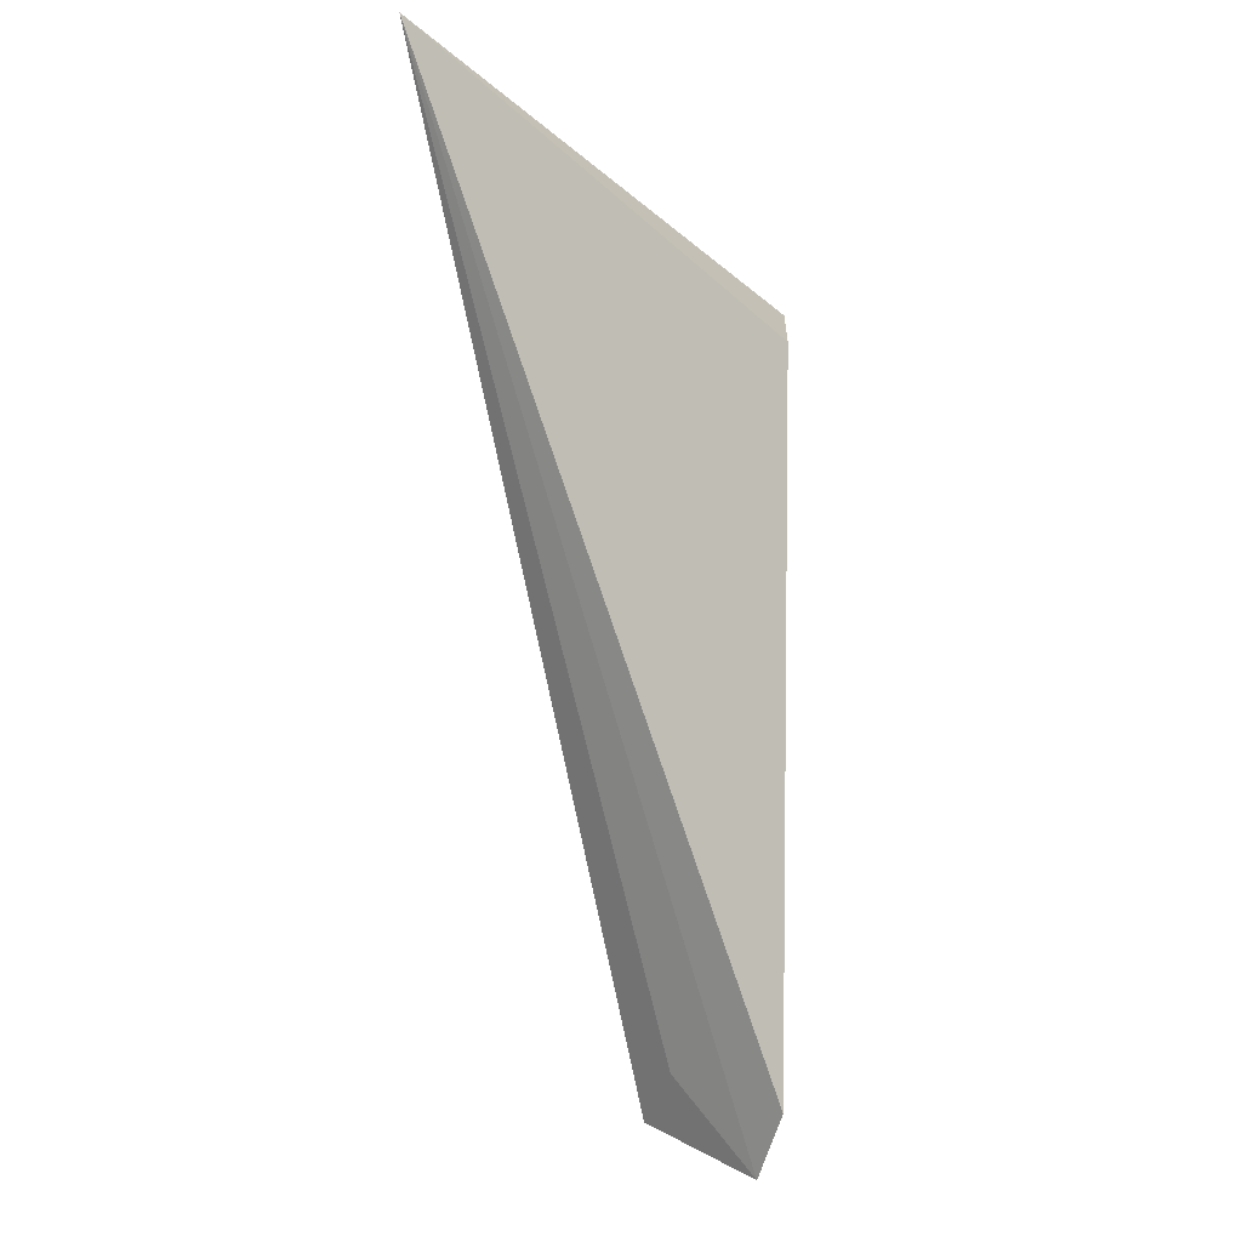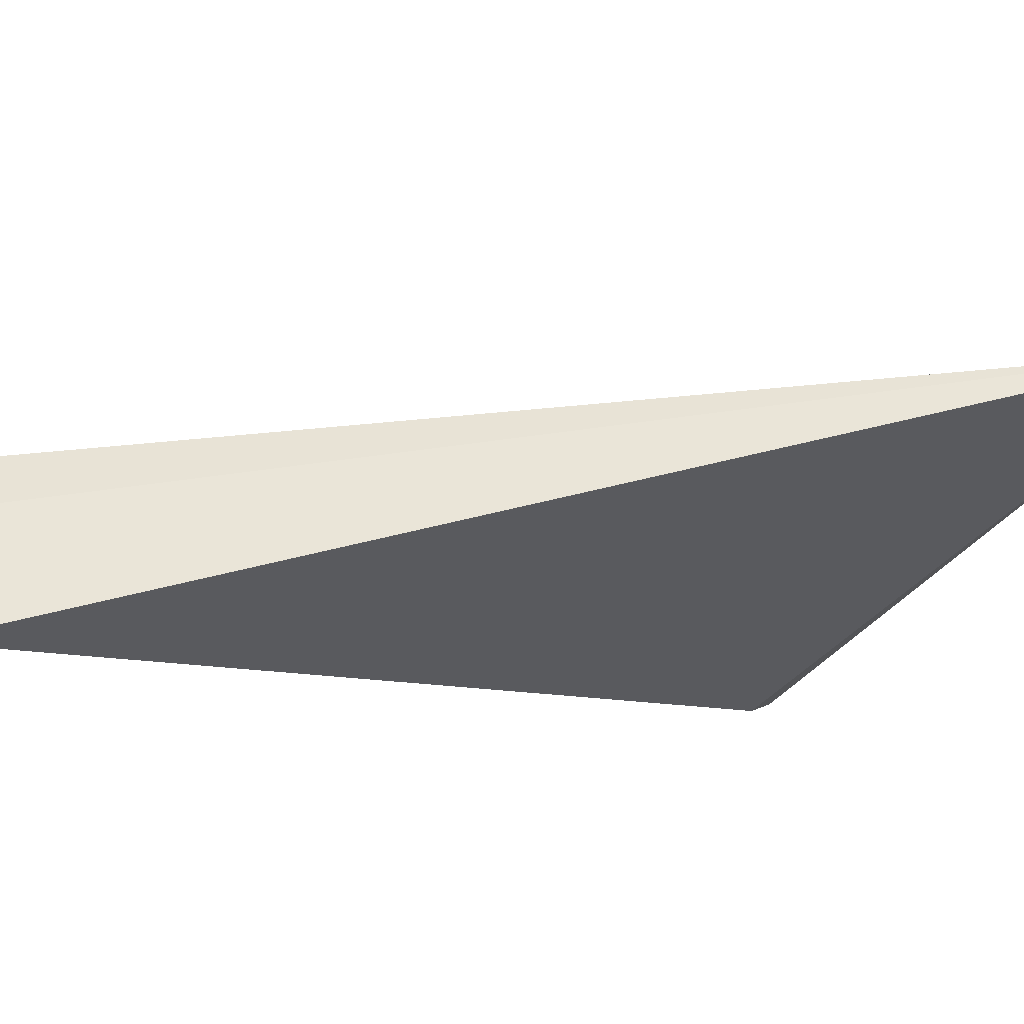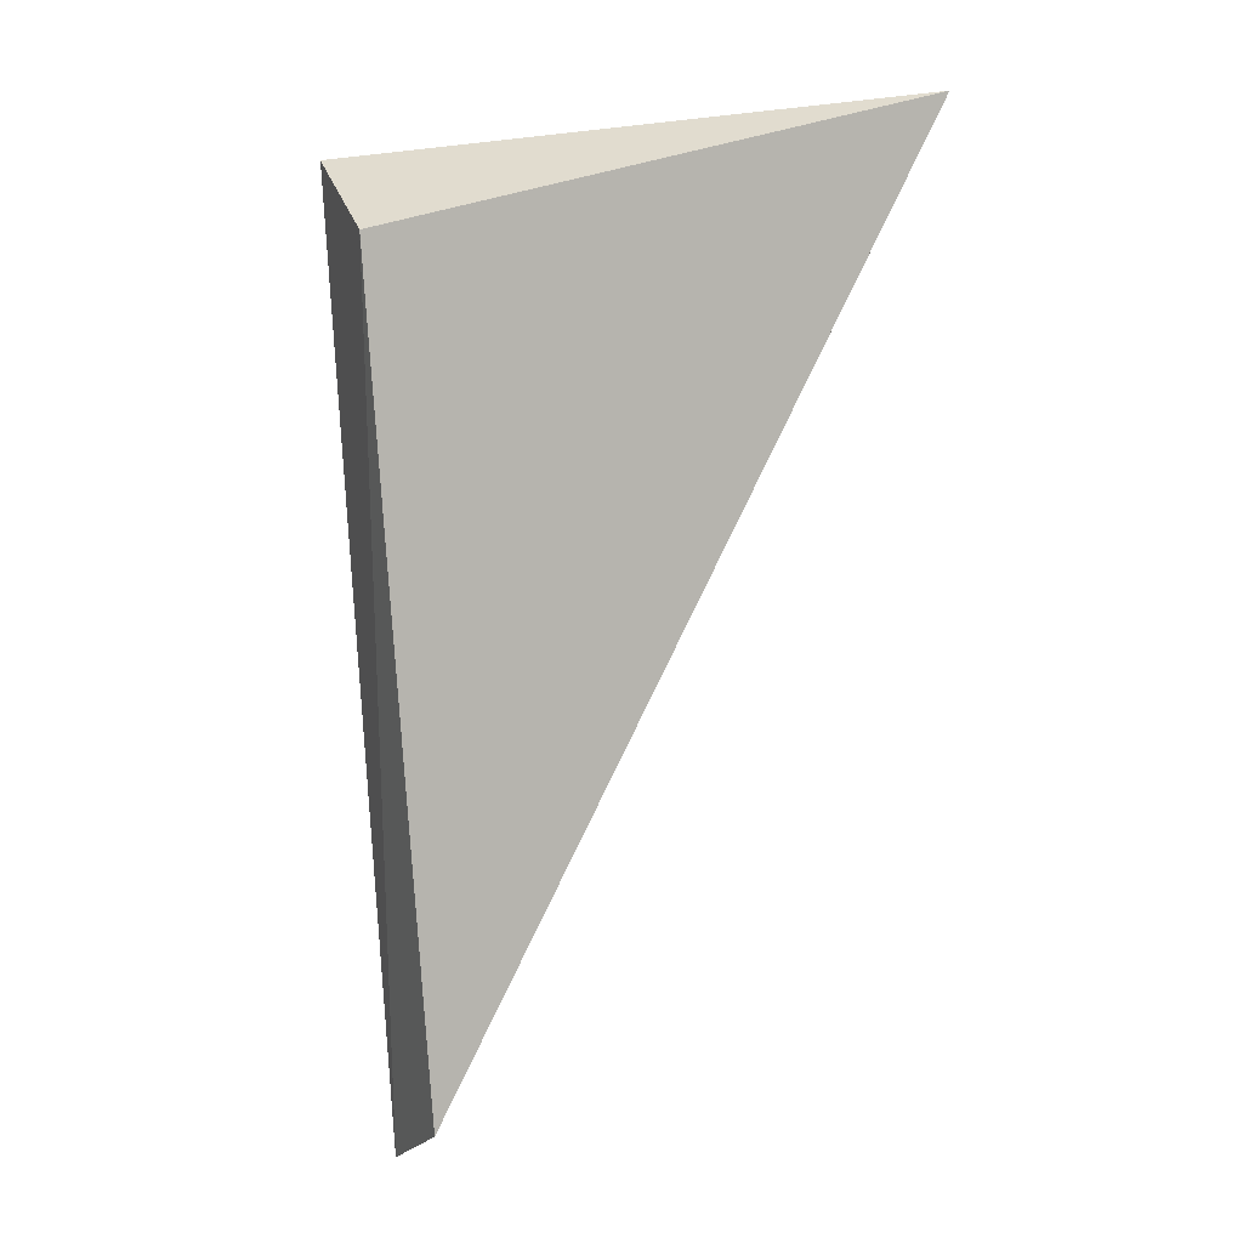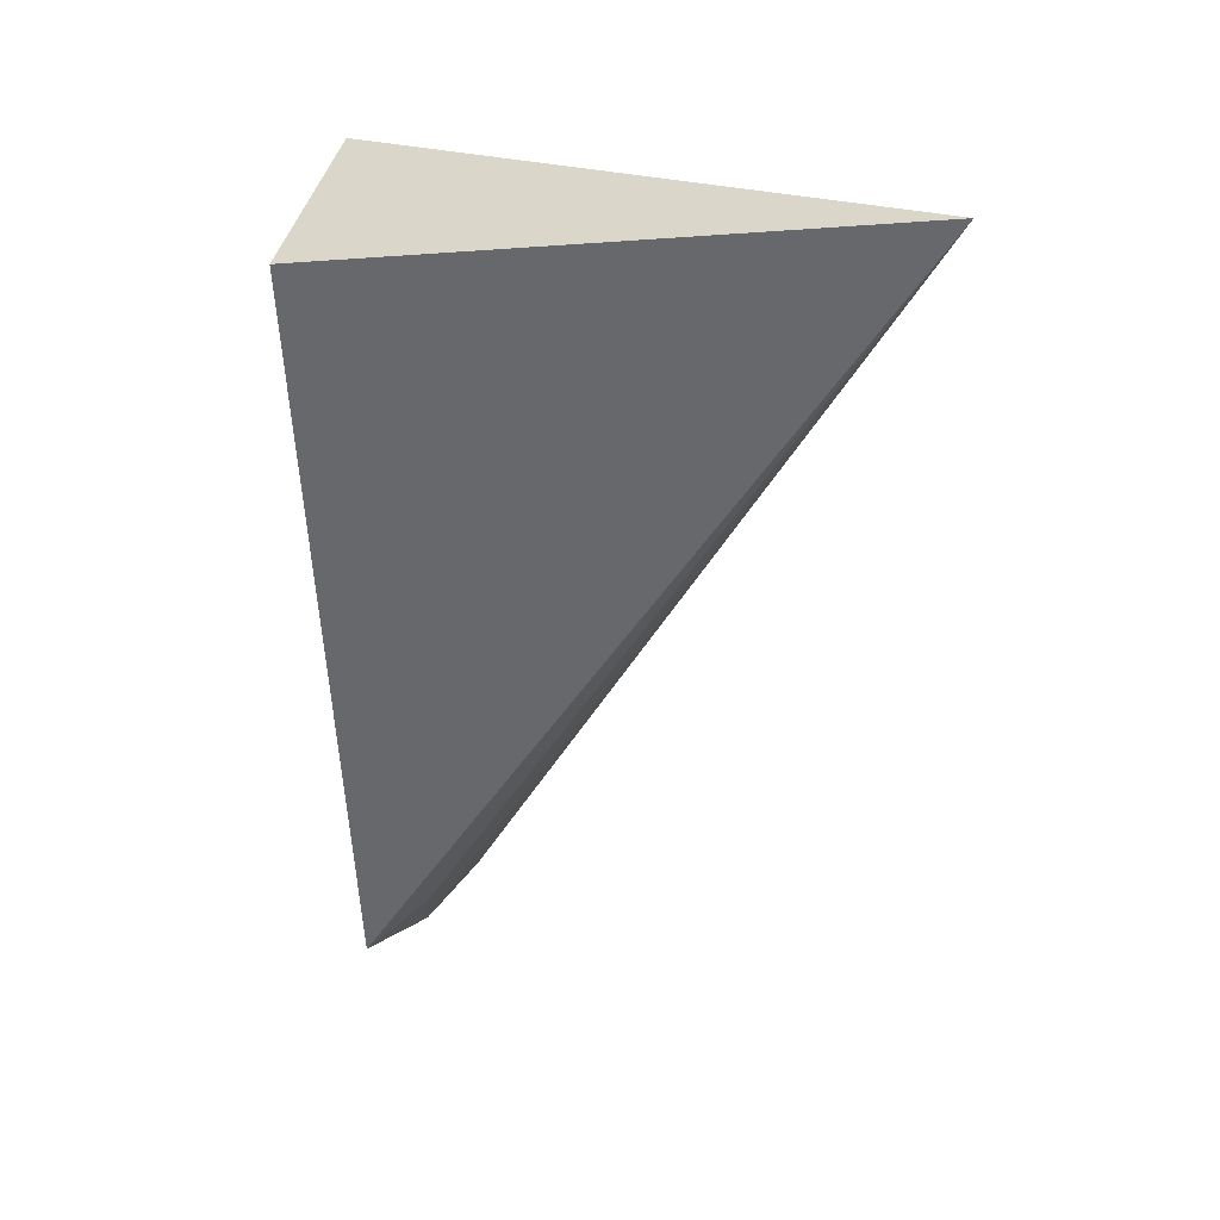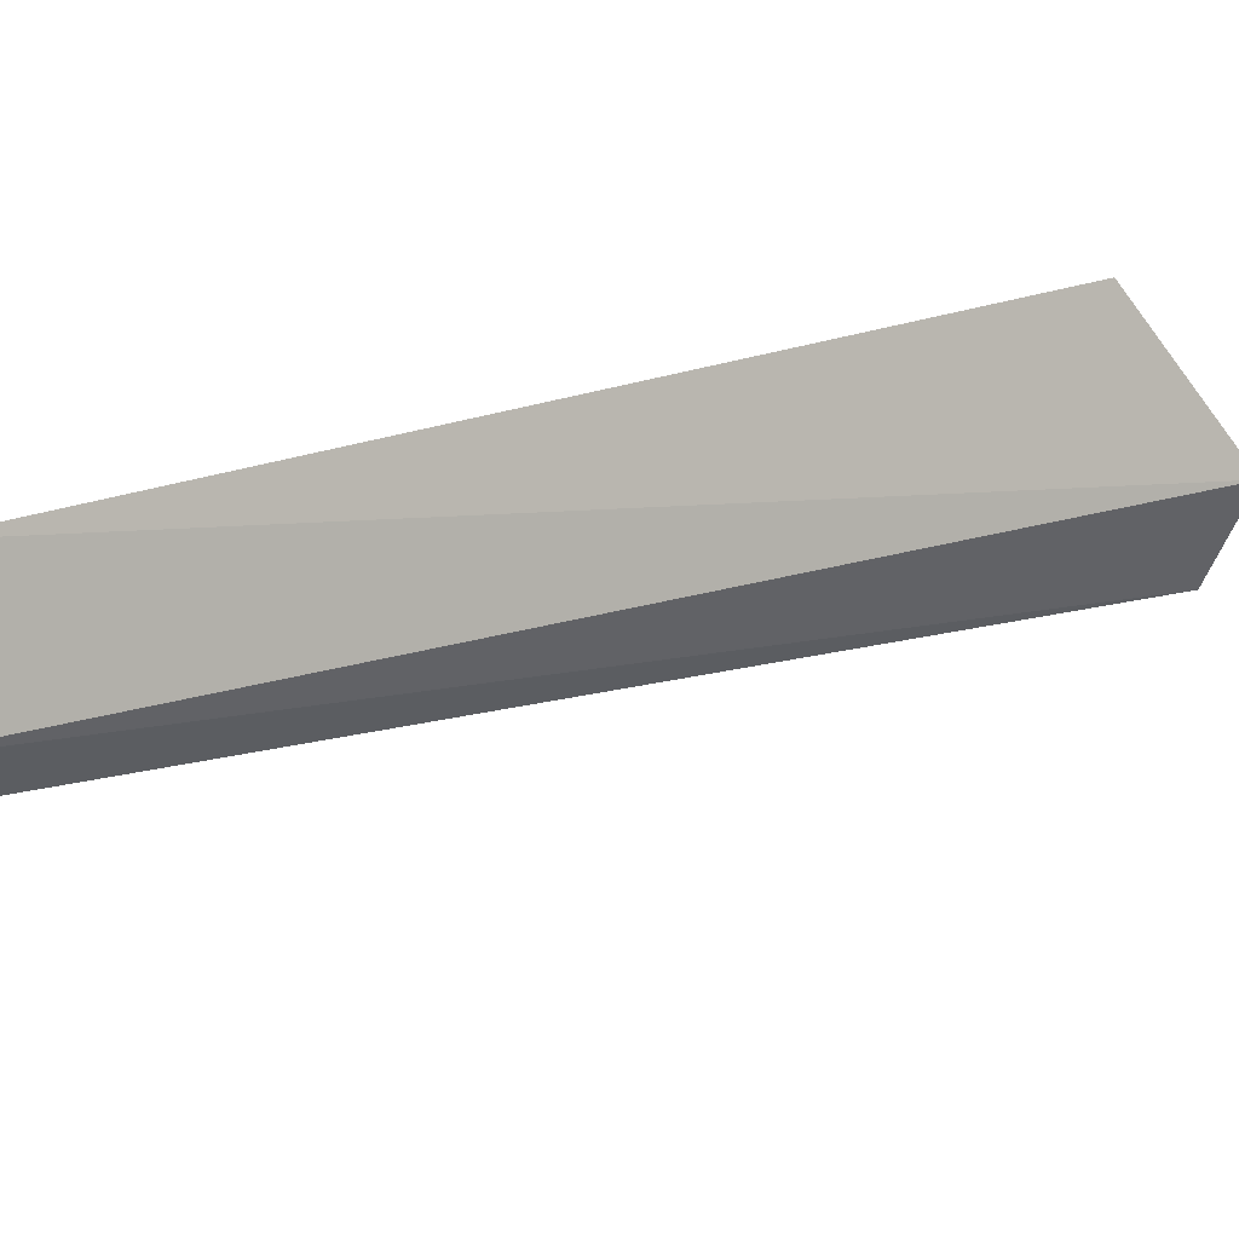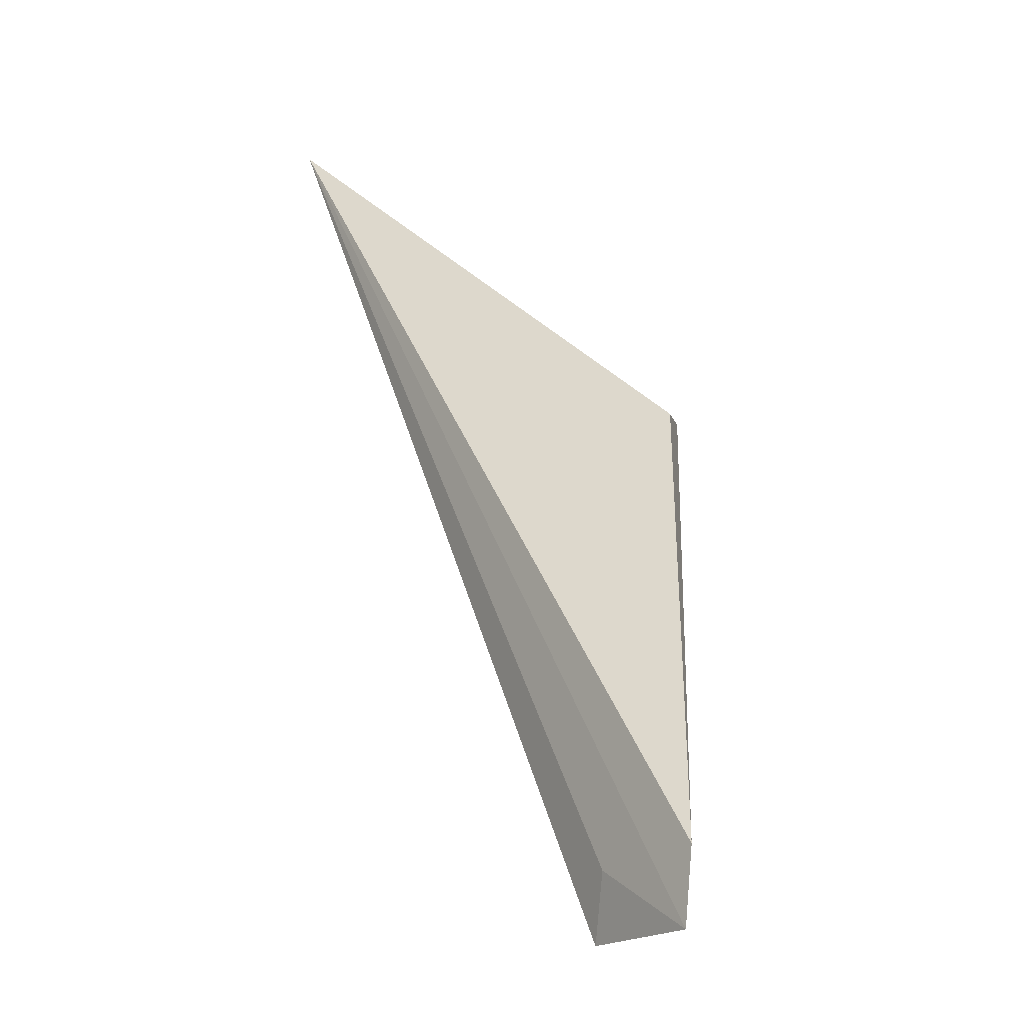
<metadata>
{"format":"obj","ext":"obj","renderer":"f3d","projection":"perspective","resolution":1024,"background":"white","views":[{"elev":-19.1,"azim":104.2,"up":"+Y"},{"elev":-9.1,"azim":60.7,"up":"+Z"},{"elev":8.2,"azim":-41.0,"up":"+Y"},{"elev":36.1,"azim":5.5,"up":"+Y"},{"elev":-21.9,"azim":-64.4,"up":"+Z"},{"elev":-53.9,"azim":118.8,"up":"+Y"}]}
</metadata>
<code>
v -0.02154 0.5093 -0.3654
v -0.04208 0.4671 -0.3766
v -0.04362 0.5033 -0.3773
v -0.04623 0.506 -0.3767
v -0.04644 0.4675 -0.3695
v -0.04372 0.4692 -0.3714
v -0.04841 0.5032 -0.371
v -0.04449 0.4646 -0.3749
f 1 2 3
f 1 3 4
f 3 2 4
f 6 1 5
f 7 5 1
f 7 1 4
f 8 4 2
f 8 6 5
f 8 2 1
f 8 1 6
f 8 7 4
f 8 5 7

</code>
